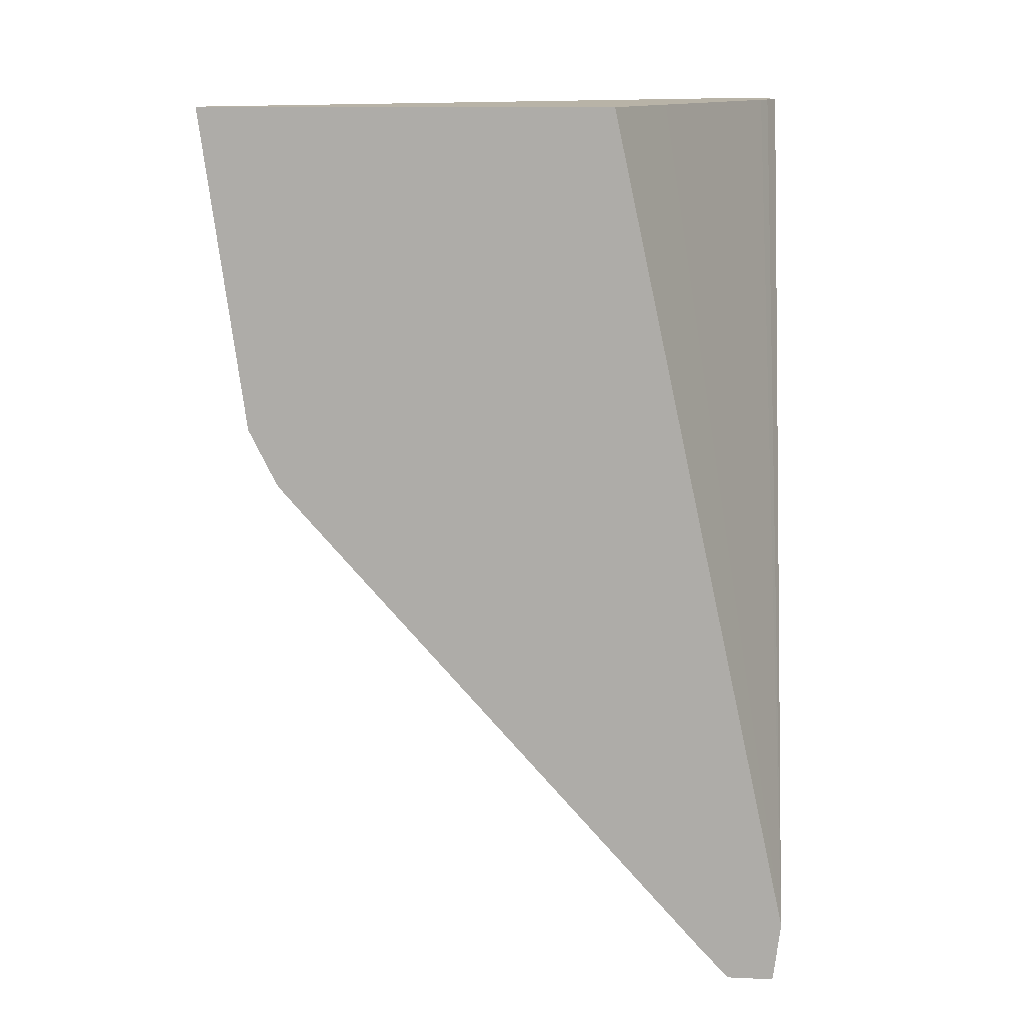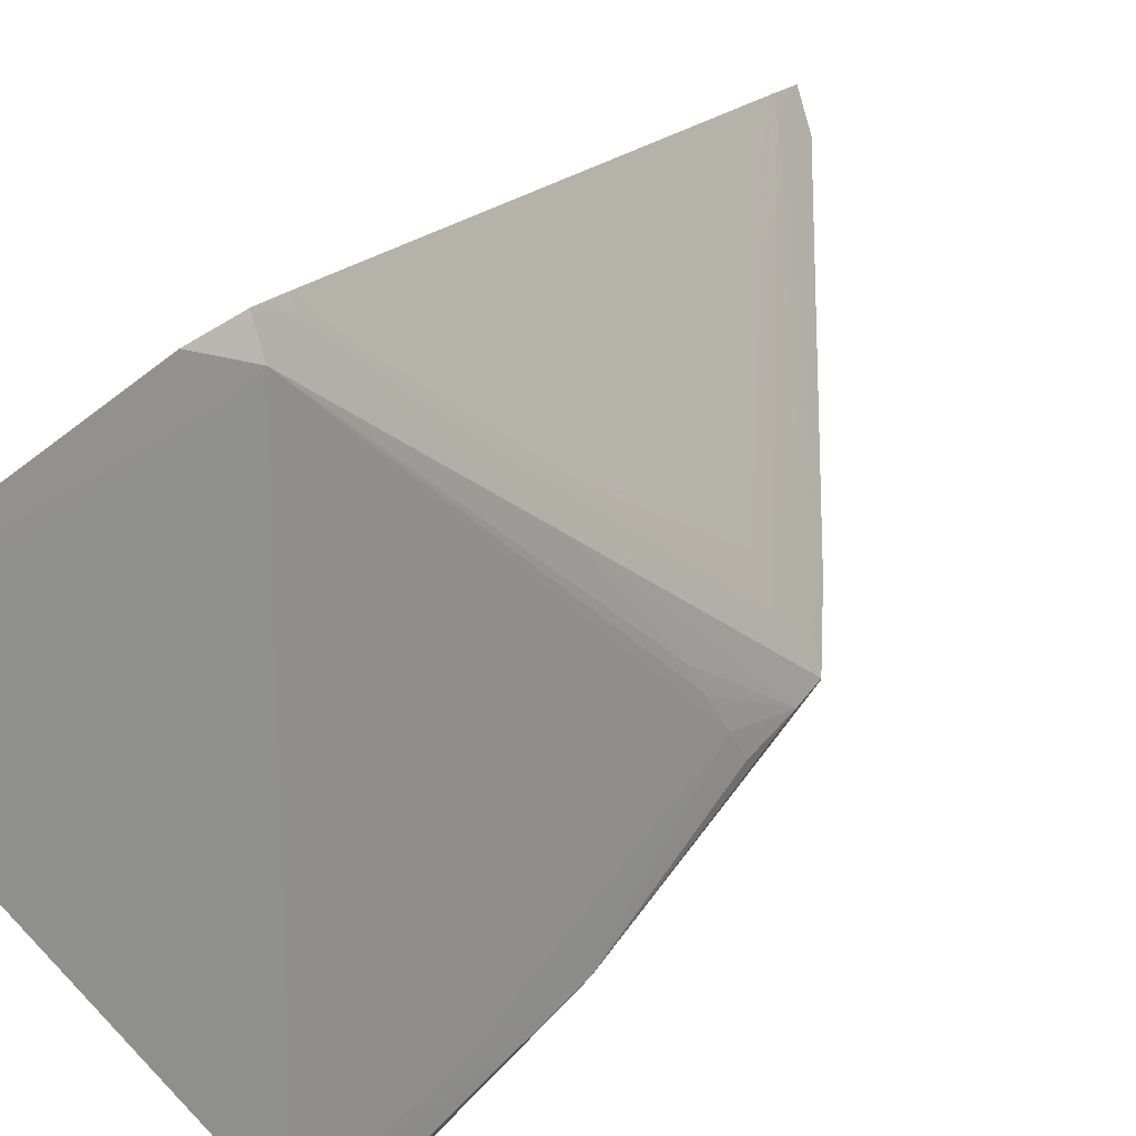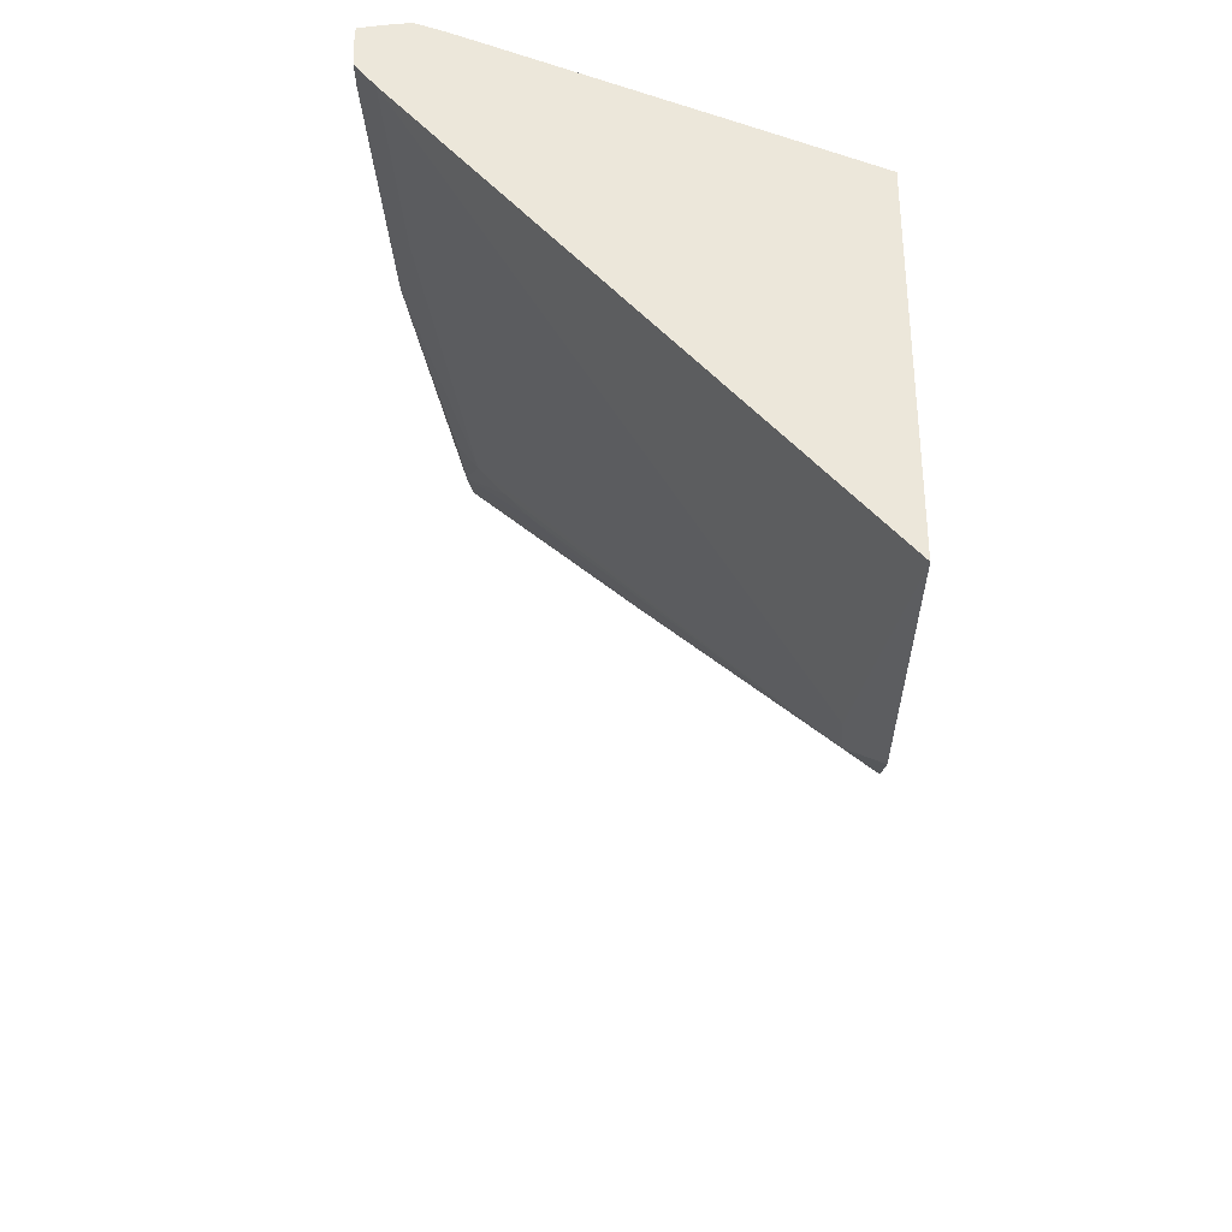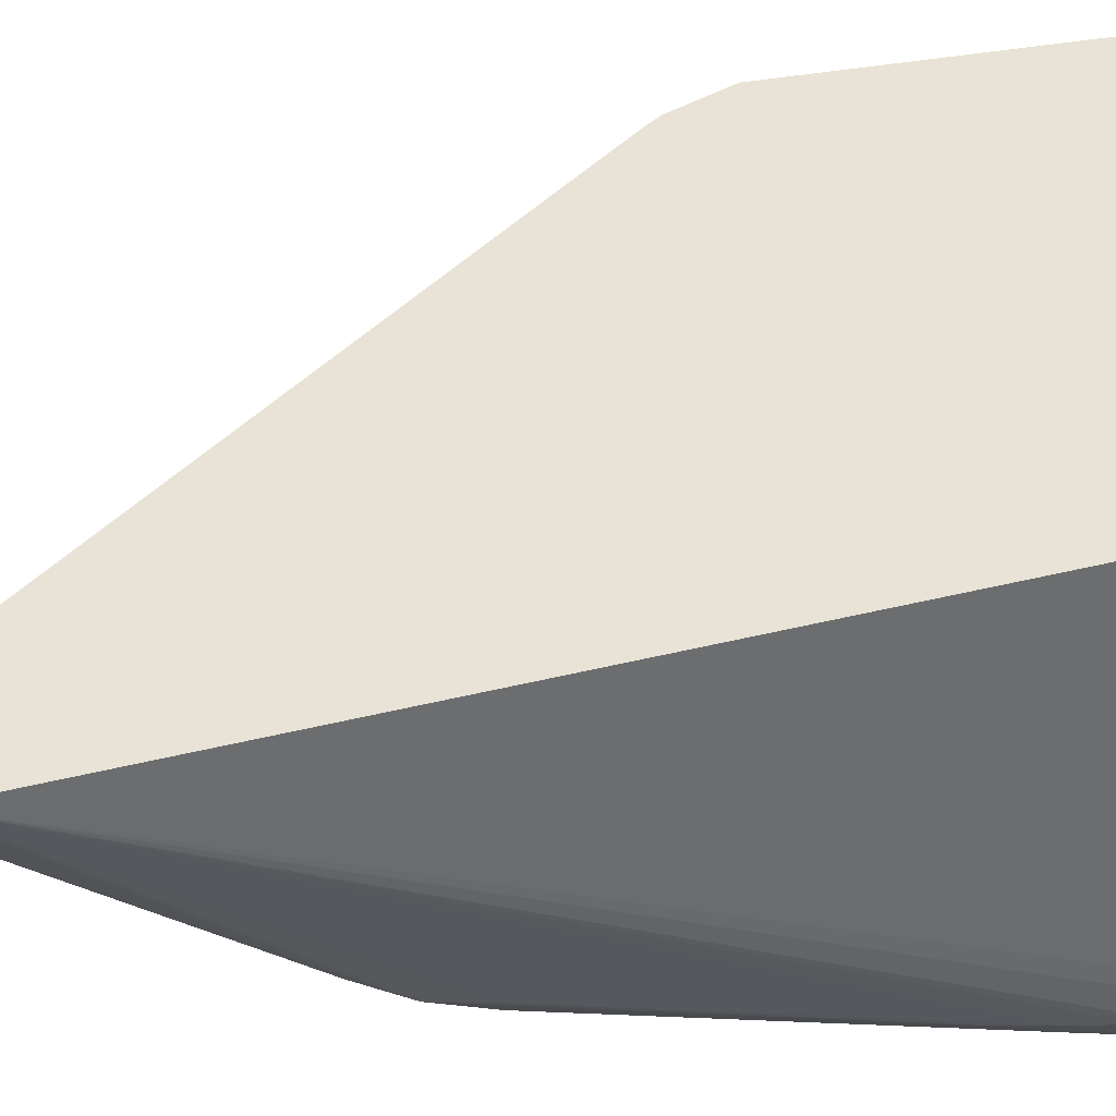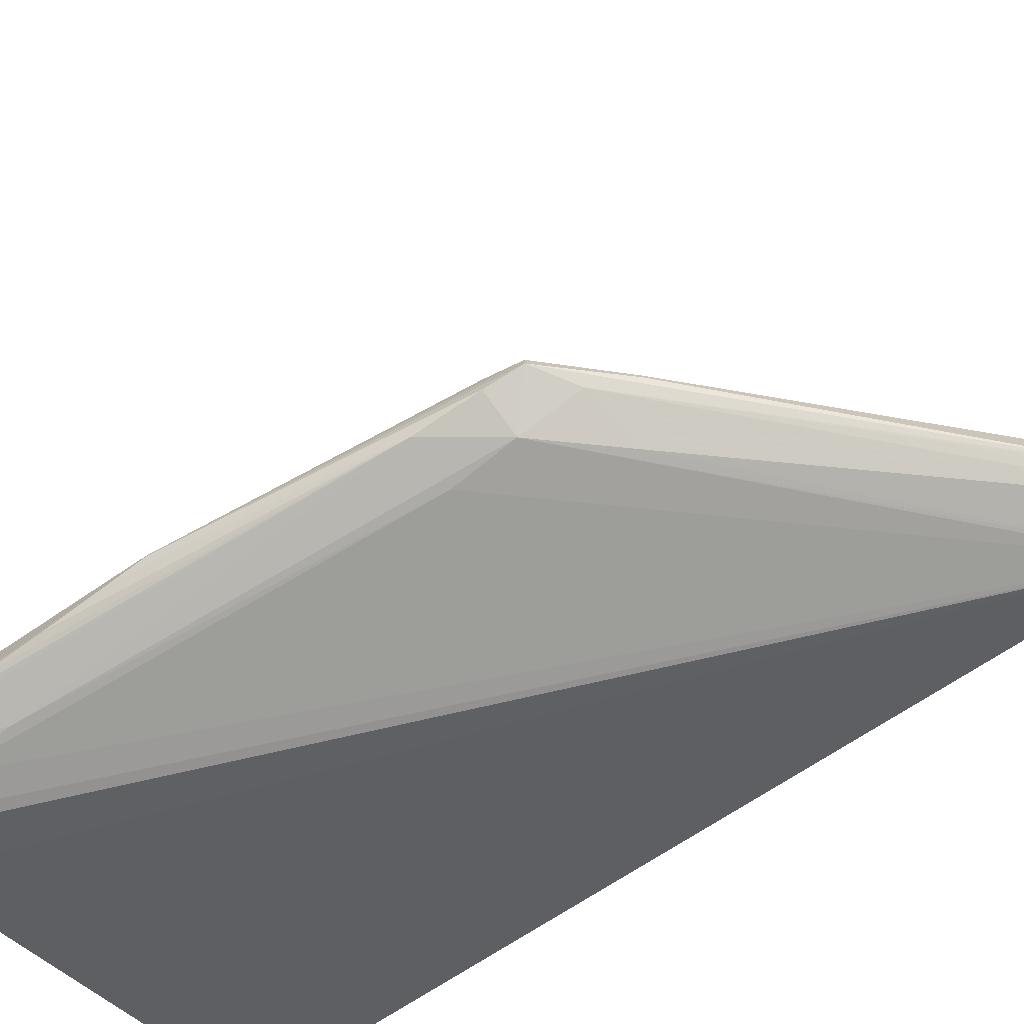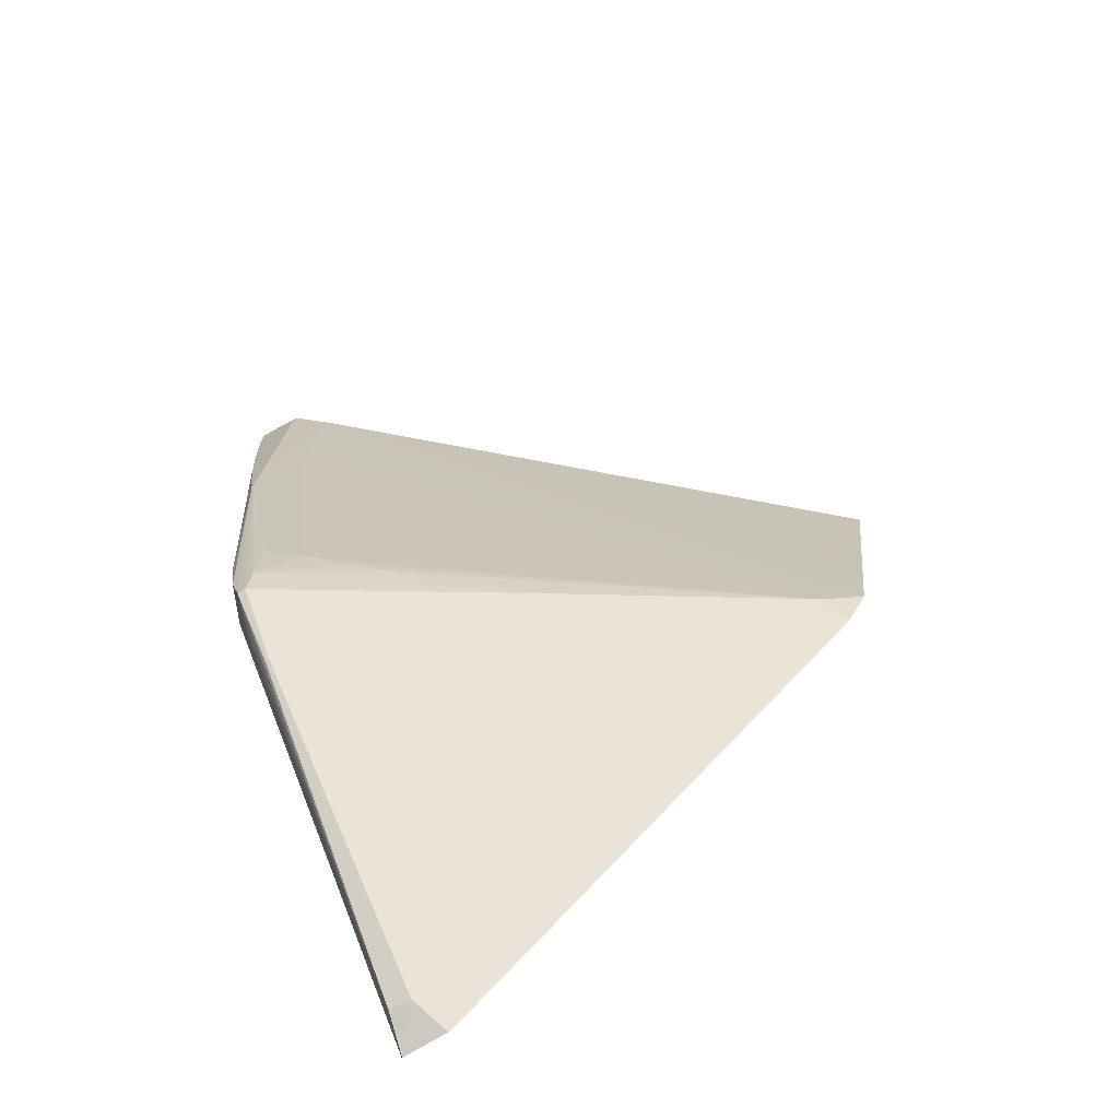
<metadata>
{"format":"obj","ext":"obj","renderer":"f3d","projection":"perspective","resolution":1024,"background":"white","views":[{"elev":12.7,"azim":-87.1,"up":"+Z"},{"elev":76.3,"azim":48.7,"up":"+Y"},{"elev":52.4,"azim":-179.3,"up":"+Z"},{"elev":-28.4,"azim":-88.6,"up":"+Y"},{"elev":-70.7,"azim":129.0,"up":"+Y"},{"elev":-77.5,"azim":119.8,"up":"+Z"}]}
</metadata>
<code>
v 0.02314 -0.003294 -0.009917
v 0.01531 -0.003244 -0.01775
v 0.02314 -0.003268 -0.01124
v 0.02447 -0.003277 -0.001985
v 0.02447 -0.003291 -0.0006632
v 0.01531 -0.003235 -0.01785
v 0.02447 -0.003278 0.0006604
v 0.02447 -0.003258 0.001249
v 0.02386 -0.003015 0.001249
v 0.02342 -0.002819 0.001249
v 0.02226 -0.002288 0.001249
v 0.01782 -0.0002592 0.001249
v 0.01531 0.0008983 0.001249
v 0.02182 -0.00324 -0.01256
v 0.02303 -0.002912 -0.01247
v 0.02387 -0.002759 -0.01198
v 0.02399 -0.002931 -0.01124
v 0.02413 -0.003063 -0.009917
v 0.02553 -0.003084 0.0006604
v 0.02557 -0.003084 0.001249
v 0.02498 -0.003192 0.001249
v 0.01531 -0.003087 -0.0191
v 0.01531 0.0101 0.001249
v 0.01656 -0.0031 -0.01789
v 0.01889 -0.002933 -0.0162
v 0.01752 -0.002922 -0.01748
v 0.01614 -0.002906 -0.01876
v 0.02252 -0.002699 -0.01326
v 0.02387 -0.002562 -0.01198
v 0.02514 -0.002666 -0.005359
v 0.02518 -0.002763 -0.00463
v 0.02527 -0.002906 -0.003307
v 0.02535 -0.002999 -0.001985
v 0.02544 -0.003055 -0.0006632
v 0.02557 -0.002544 0.001249
v 0.01531 -0.003067 -0.01915
v 0.01531 0.00914 -0.005952
v 0.01578 0.009544 0.001249
v 0.0161 0.00823 -0.005952
v 0.01614 -0.002396 -0.01876
v 0.02252 -0.002607 -0.01326
v 0.02399 -0.002388 -0.01124
v 0.02514 -0.002631 -0.005359
v 0.02303 -0.002311 -0.01247
v 0.02248 -0.001325 -0.0119
v 0.01998 0.002802 -0.009434
v 0.02553 -0.00211 0.0006604
v 0.02553 -0.002011 0.001249
v 0.01531 -0.002022 -0.01912
v 0.01605 0.00815 -0.006868
v 0.01531 0.00852 -0.007206
v 0.02139 0.002922 0.001249
v 0.02376 0.0001288 0.001249
v 0.02476 -0.001048 0.001249
v 0.02506 -0.001401 0.001249
v 0.01531 -0.00186 -0.01895
v 0.01563 -0.001514 -0.0183
v 0.0224 -8.089e-05 -0.009917
v 0.02296 -0.0007416 -0.009917
v 0.02362 -0.001539 -0.009917
v 0.02413 -0.002199 -0.009917
v 0.02518 -0.002558 -0.00463
v 0.02195 -0.001591 -0.01267
v 0.02111 -0.001363 -0.01318
v 0.0216 -0.0009723 -0.0123
v 0.01955 0.002414 -0.01032
v 0.0186 0.004035 -0.009334
v 0.01531 0.00838 -0.007381
v 0.02527 -0.002438 -0.003307
v 0.02502 -0.001449 0.0006604
v 0.02493 -0.001557 -0.0006632
v 0.02483 -0.001666 -0.001985
v 0.01531 -0.001387 -0.01844
v 0.017 -0.001476 -0.01702
v 0.02474 -0.001777 -0.003307
v 0.02023 -0.00101 -0.01358
v 0.01961 0.001142 -0.0117
v 0.01622 0.006892 -0.008252
v 0.01567 0.007773 -0.007751
v 0.01531 0.007917 -0.007914
v 0.01612 -0.001124 -0.01742
v 0.01749 -0.001086 -0.01614
v 0.01531 0.001105 -0.01562
v 0.01531 0.00723 -0.008693
v 0.01531 0.002155 -0.01443
f 42 59 60
f 42 60 61
f 42 61 43
f 43 62 47
f 43 61 60
f 43 60 62
f 50 72 60
f 50 71 72
f 50 70 71
f 50 55 70
f 50 59 58
f 50 60 59
f 48 69 55
f 47 69 48
f 47 62 69
f 46 50 58
f 46 51 50
f 46 68 51
f 46 67 68
f 45 67 46
f 45 66 67
f 45 65 66
f 25 36 26
f 26 36 27
f 27 36 40
f 27 40 41
f 27 41 28
f 29 42 43
f 29 41 44
f 29 44 45
f 29 45 46
f 29 46 42
f 35 43 47
f 35 47 48
f 36 49 40
f 37 39 50
f 37 50 51
f 38 52 39
f 39 52 53
f 39 53 54
f 81 83 85
f 78 80 79
f 78 84 80
f 77 84 78
f 77 82 84
f 76 82 77
f 74 82 76
f 73 83 81
f 73 82 74
f 73 81 82
f 69 71 70
f 69 72 71
f 68 79 80
f 67 79 68
f 67 78 79
f 66 78 67
f 65 76 77
f 65 78 66
f 65 77 78
f 64 76 65
f 64 74 76
f 63 74 64
f 62 72 69
f 62 75 72
f 60 75 62
f 60 72 75
f 57 74 63
f 57 73 74
f 56 73 57
f 55 69 70
f 2 56 49
f 2 49 36
f 2 36 22
f 2 22 6
f 3 6 14
f 3 14 15
f 3 15 16
f 3 16 17
f 3 17 18
f 3 18 4
f 4 19 20
f 4 20 5
f 4 18 19
f 5 20 21
f 5 21 7
f 6 22 14
f 7 21 8
f 8 21 20
f 8 20 35
f 8 35 48
f 8 48 55
f 8 55 54
f 8 54 53
f 8 53 52
f 8 52 38
f 8 38 23
f 8 23 13
f 8 13 12
f 8 12 11
f 8 11 10
f 2 12 13
f 2 11 12
f 2 10 11
f 2 9 10
f 2 8 9
f 2 7 8
f 2 5 7
f 2 6 3
f 1 5 2
f 1 4 5
f 1 3 4
f 1 2 3
f 82 85 84
f 81 85 82
f 2 73 56
f 2 83 73
f 45 63 64
f 45 64 65
f 44 63 45
f 44 57 63
f 2 13 23
f 2 23 37
f 2 37 51
f 2 51 68
f 2 68 80
f 2 80 84
f 2 84 85
f 2 85 83
f 39 54 55
f 39 55 50
f 40 49 41
f 41 49 56
f 41 56 57
f 41 57 44
f 23 39 37
f 23 38 39
f 22 36 25
f 20 43 35
f 20 30 43
f 20 31 30
f 20 32 31
f 19 32 20
f 19 33 32
f 19 34 33
f 18 34 19
f 18 33 34
f 18 32 33
f 18 31 32
f 18 30 31
f 17 30 18
f 16 30 17
f 16 43 30
f 16 29 43
f 16 41 29
f 16 28 41
f 16 27 28
f 15 27 16
f 15 26 27
f 15 25 26
f 15 22 25
f 15 24 22
f 14 24 15
f 14 22 24
f 8 10 9
f 42 46 58
f 42 58 59

</code>
